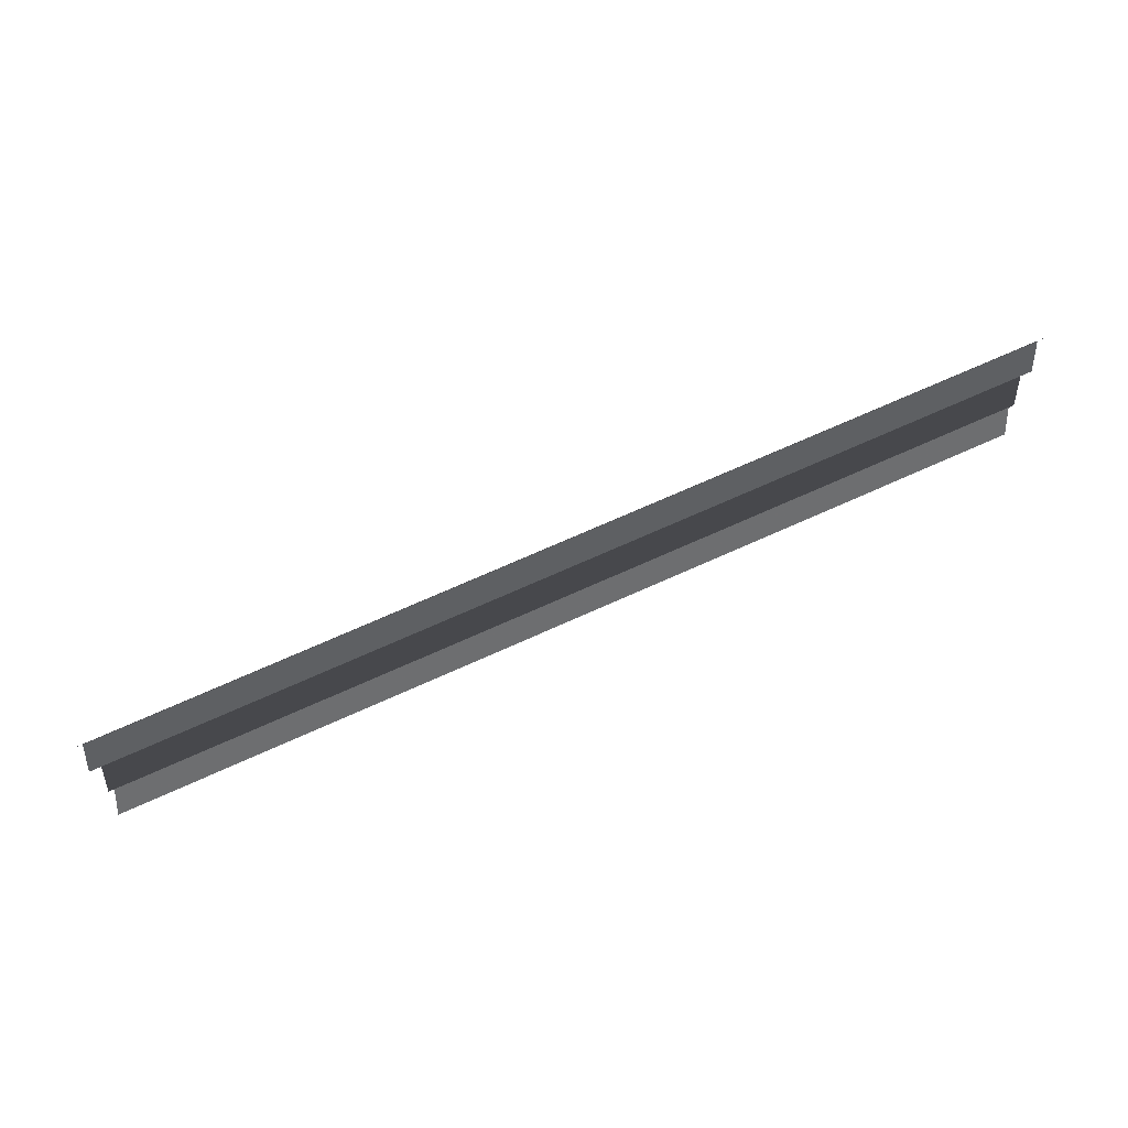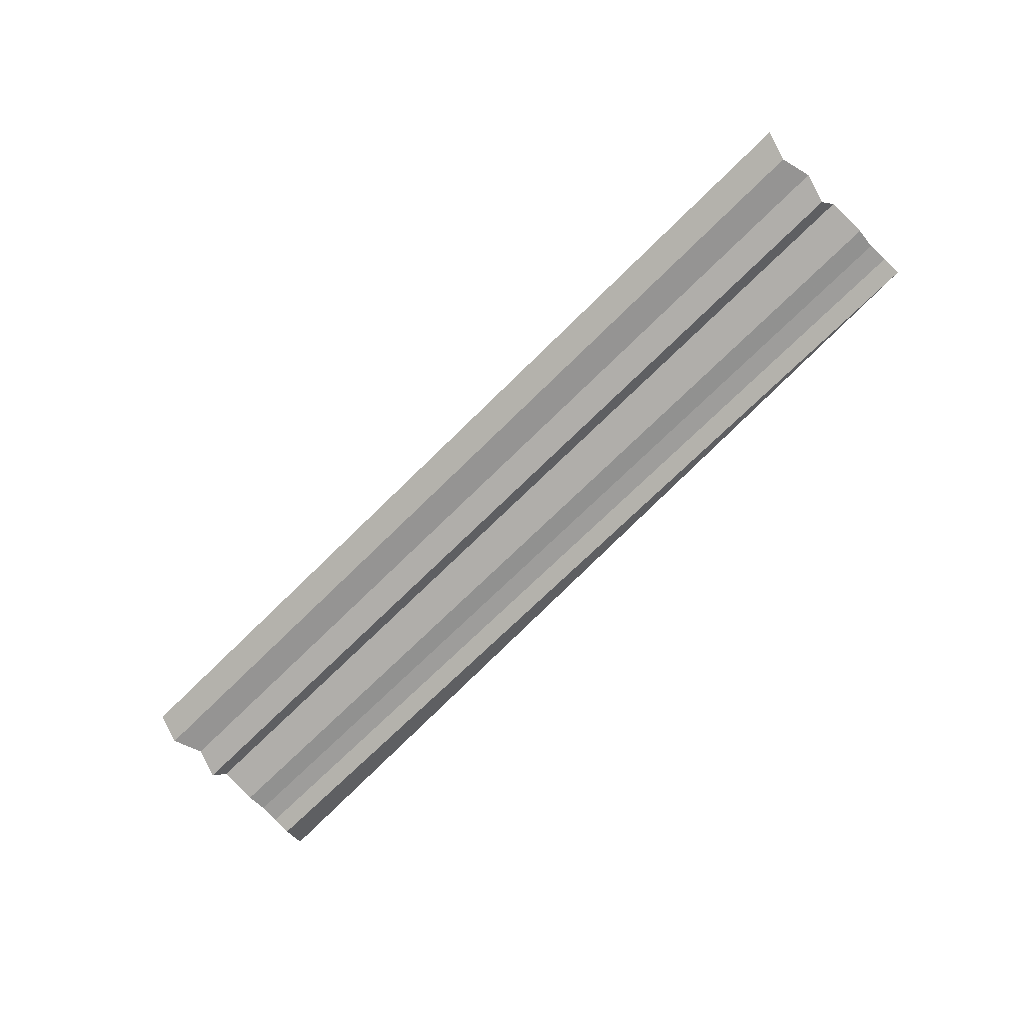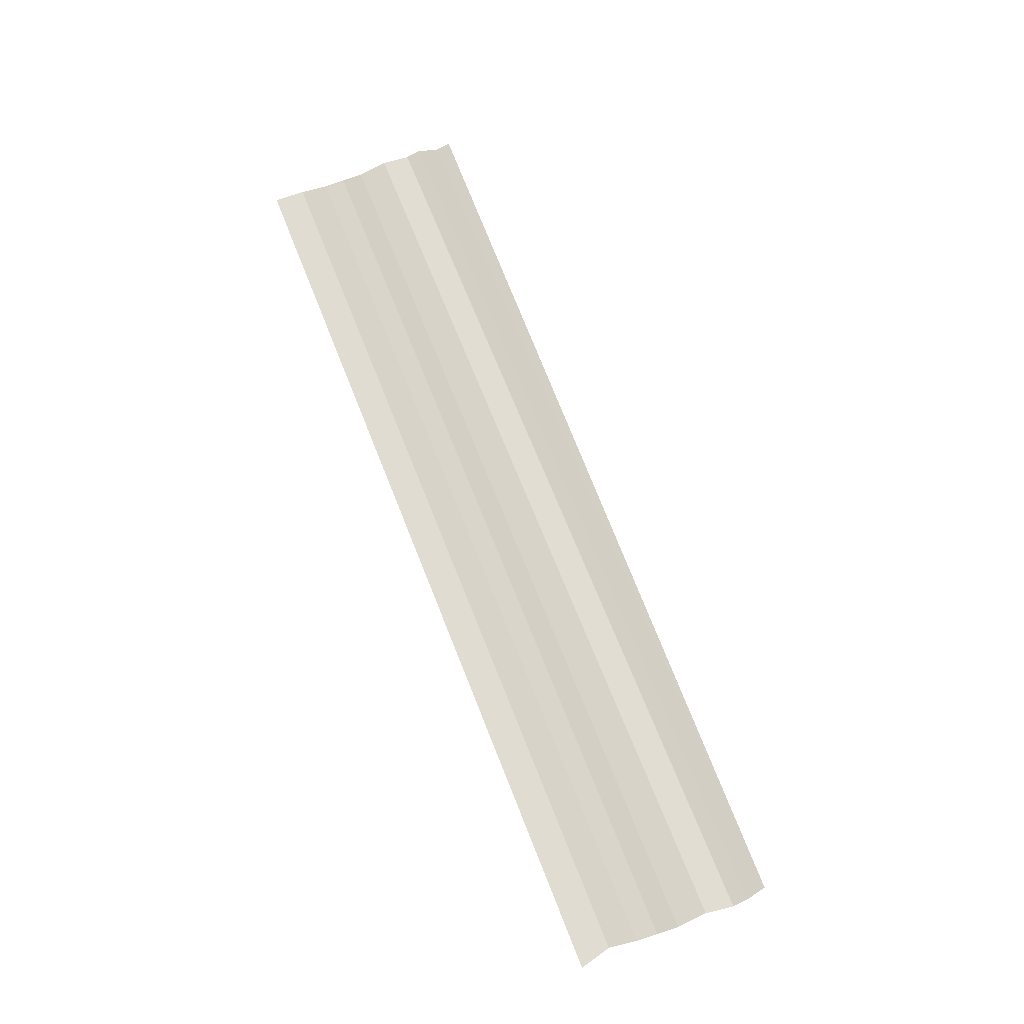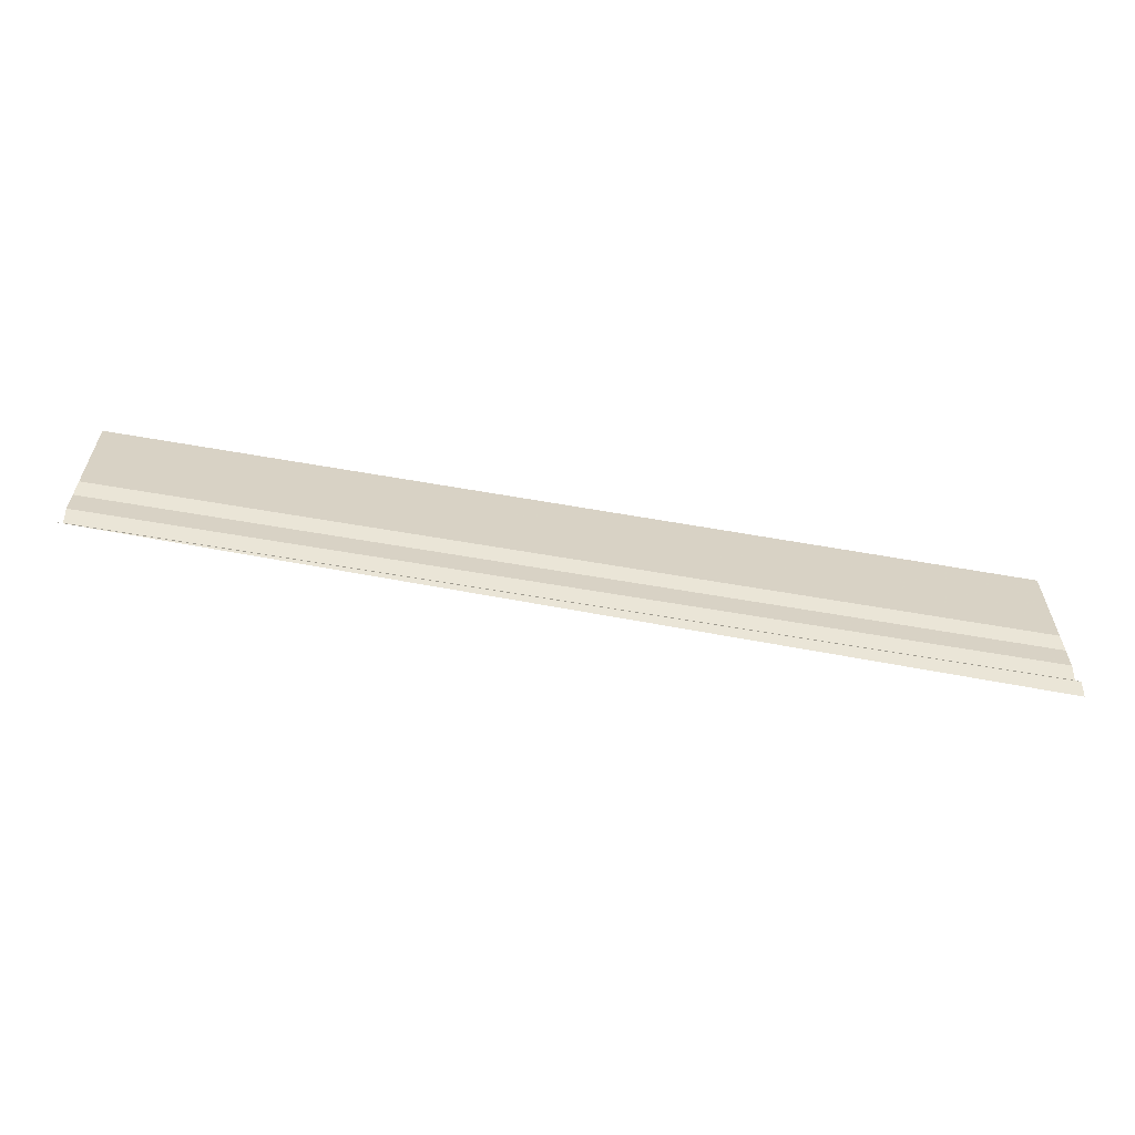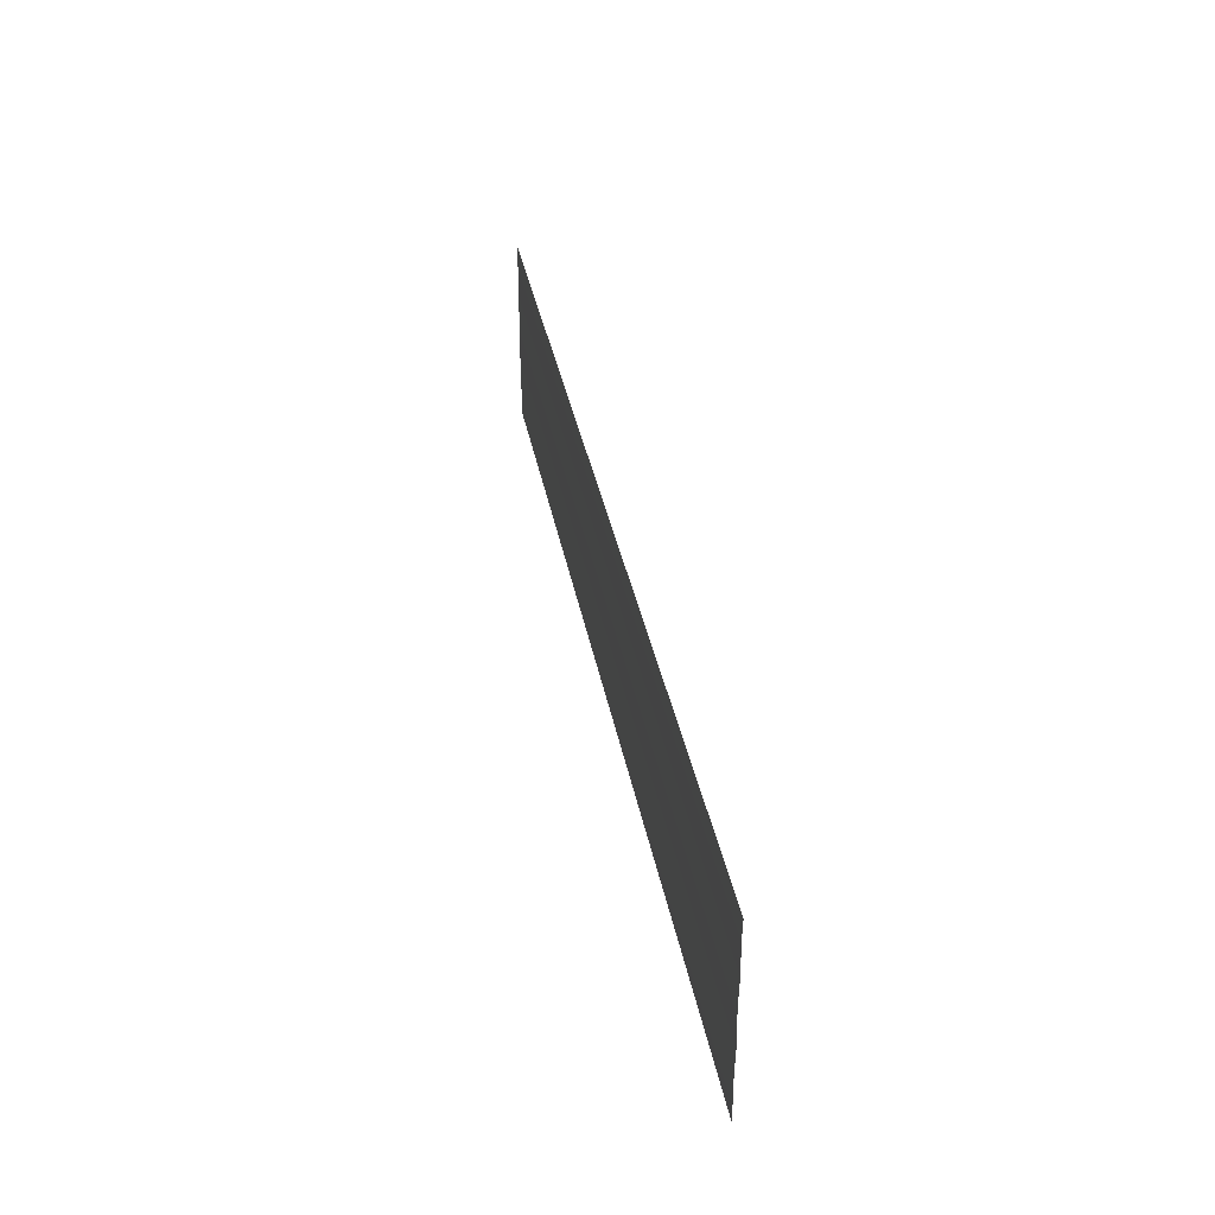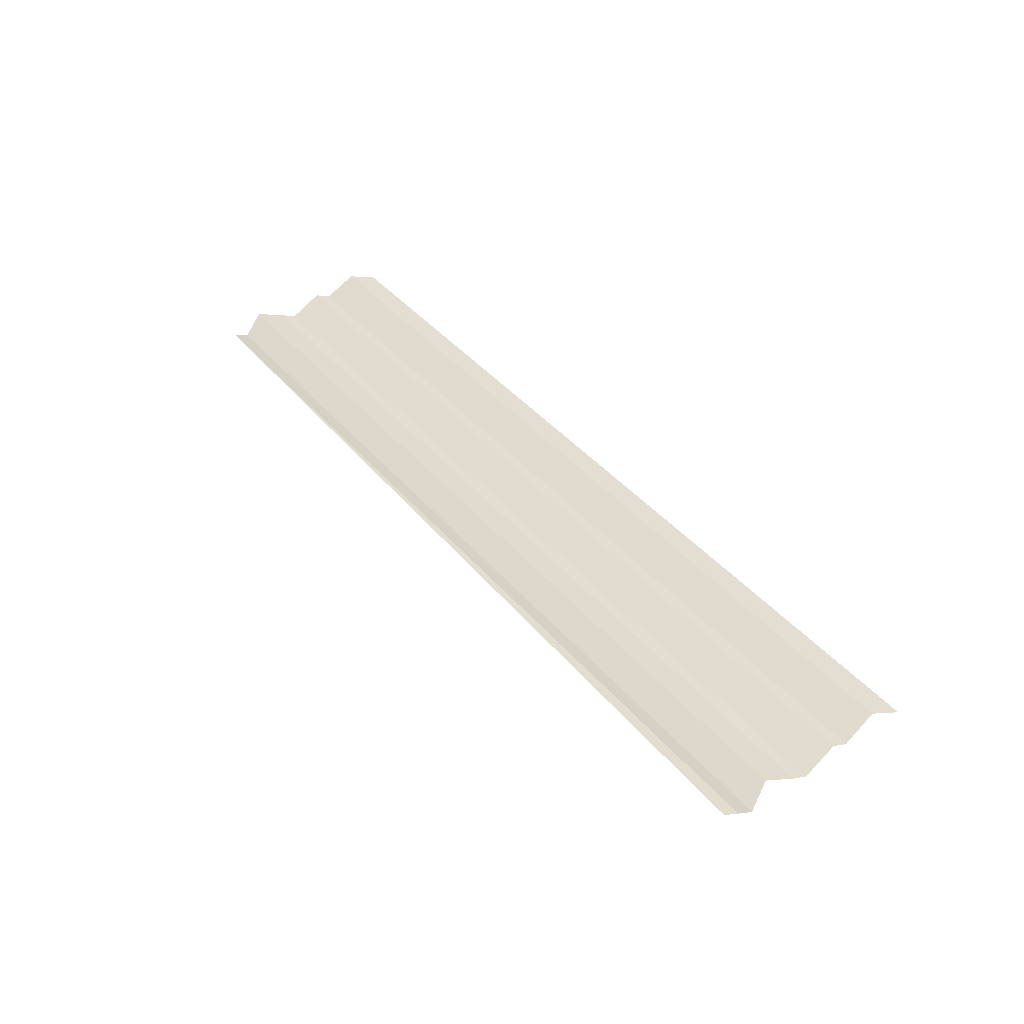
<metadata>
{"format":"obj","ext":"obj","renderer":"f3d","projection":"perspective","resolution":1024,"background":"white","views":[{"elev":69.6,"azim":-23.7,"up":"+Z"},{"elev":-71.5,"azim":44.8,"up":"+Y"},{"elev":67.8,"azim":68.6,"up":"+Y"},{"elev":-59.5,"azim":169.4,"up":"+Z"},{"elev":37.9,"azim":-100.5,"up":"+Z"},{"elev":42.7,"azim":-125.5,"up":"+Y"}]}
</metadata>
<code>
o 8756
v 2174 1894 13.15
v 2174 1894 13.15
v 2174 1894 13.15
v 2174 1894 13.15
v 2174 1894 13.15
v 2174 1894 13.15
v 2174 1894 13.15
v 2174 1894 13.15
v 2174 1894 13.15
v 2174 1894 13.15
v 2174 1894 13.15
v 2174 1894 13.15
v 2174 1894 13.15
v 2174 1894 13.15
v 2174 1894 13.15
v 2174 1894 13.15
v 2174 1894 13.15
v 2174 1894 13.15
v 2174 1894 13.15
v 2174 1894 13.15
v 2174 1894 13.15
v 2174 1894 13.15
v 2174 1894 13.15
v 2174 1894 13.15
v 2174 1894 13.15
v 2174 1894 13.15
v 2174 1894 13.15
v 2174 1894 13.15
v 2174 1894 13.15
v 2174 1894 13.15
v 2174 1894 13.15
v 2174 1894 13.15
v 2174 1894 13.15
v 2174 1894 13.15
v 2174 1894 13.15
v 2174 1894 13.15
v 2174 1894 13.15
v 2174 1894 13.15
v 2174 1894 13.15
v 2174 1894 13.15
v 2174 1894 13.15
v 2174 1894 13.15
v 2174 1894 13.15
v 2174 1894 13.15
v 2174 1894 13.15
v 2174 1894 13.15
v 2174 1894 13.15
v 2174 1894 13.15
v 2174 1894 13.15
v 2174 1894 13.15
v 2174 1894 13.15
v 2174 1894 13.15
v 2174 1894 13.15
v 2174 1894 13.15
v 2174 1894 13.15
v 2174 1894 13.15
v 2174 1894 13.15
v 2174 1894 13.15
v 2174 1894 13.15
v 2174 1894 13.15
v 2174 1894 13.15
v 2174 1894 13.15
v 2174 1894 13.15
v 2174 1894 13.15
v 2174 1894 13.15
v 2174 1894 13.15
v 2174 1894 13.15
v 2174 1894 13.15
v 2174 1894 13.15
v 2174 1894 13.15
v 2174 1894 13.15
v 2174 1894 13.15
v 2174 1894 13.15
v 2174 1894 13.15
v 2174 1894 13.15
v 2174 1894 13.15
v 2174 1894 13.15
f 1 2 3
f 3 4 5
f 6 7 8
f 8 9 10
f 11 12 13
f 13 14 15
f 16 17 18
f 18 19 20
f 21 22 23
f 24 22 23
f 25 26 23
f 27 22 28
f 21 29 30
f 30 31 32
f 27 33 34
f 34 35 36
f 37 38 39
f 39 40 41
f 42 43 44
f 44 45 46
f 47 48 49
f 49 50 51
f 52 53 54
f 54 55 56
f 57 58 59
f 59 60 61
f 62 63 64
f 64 65 66
f 67 68 69
f 70 68 69
f 71 72 69
f 73 68 74
f 67 75 76
f 73 77 76

</code>
